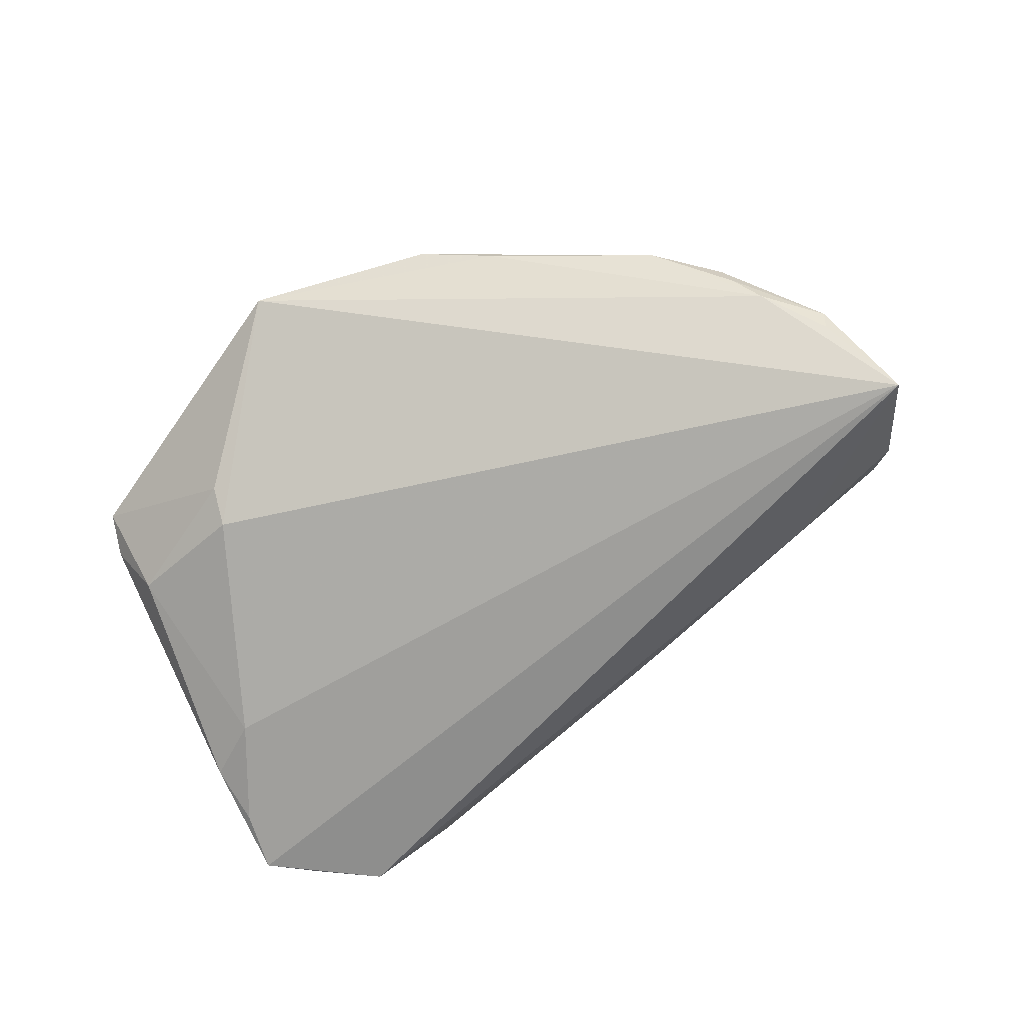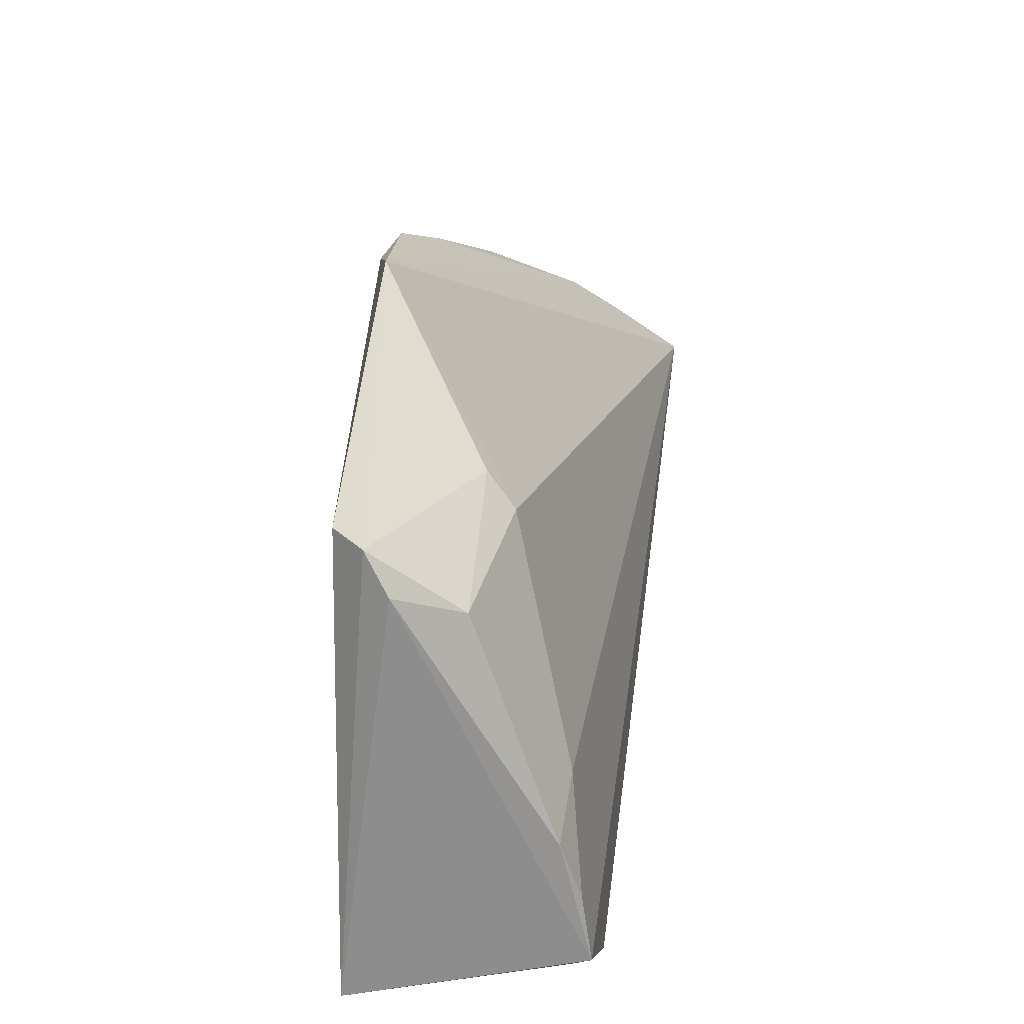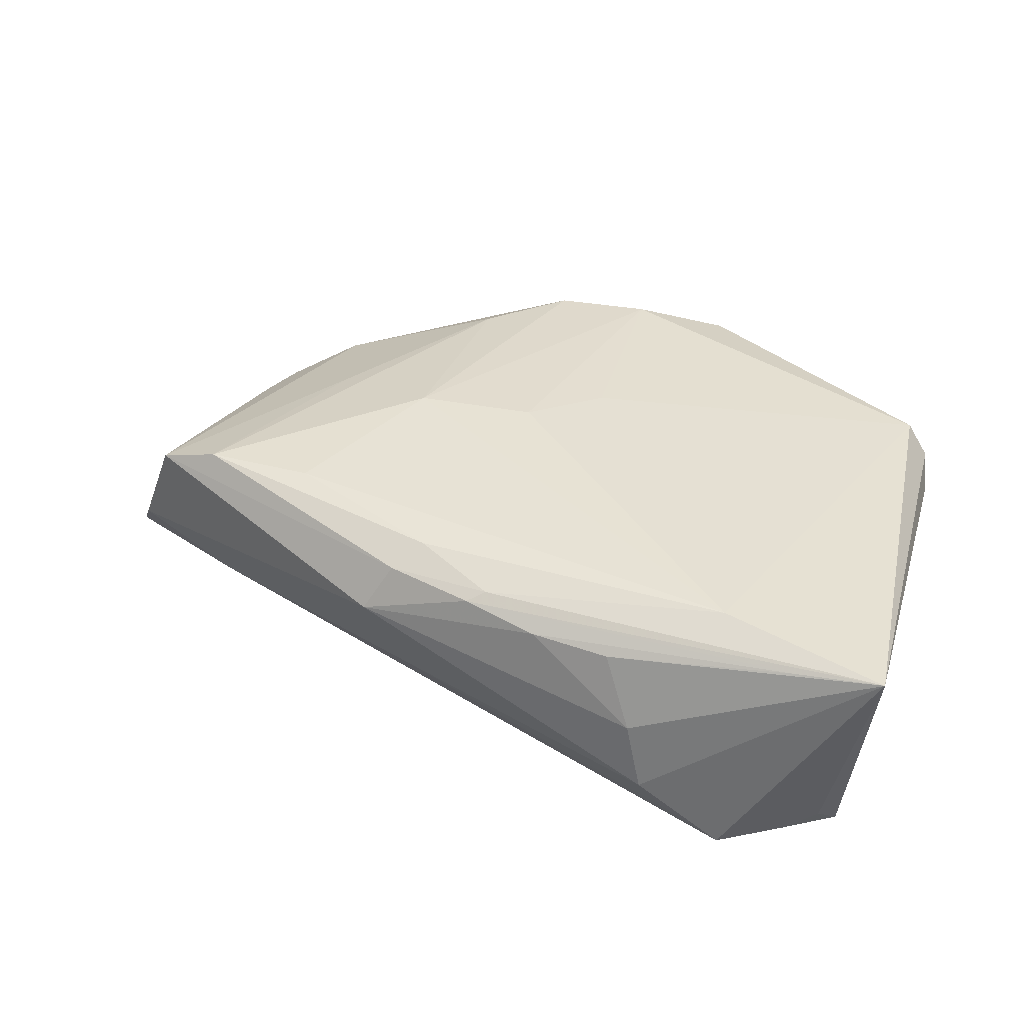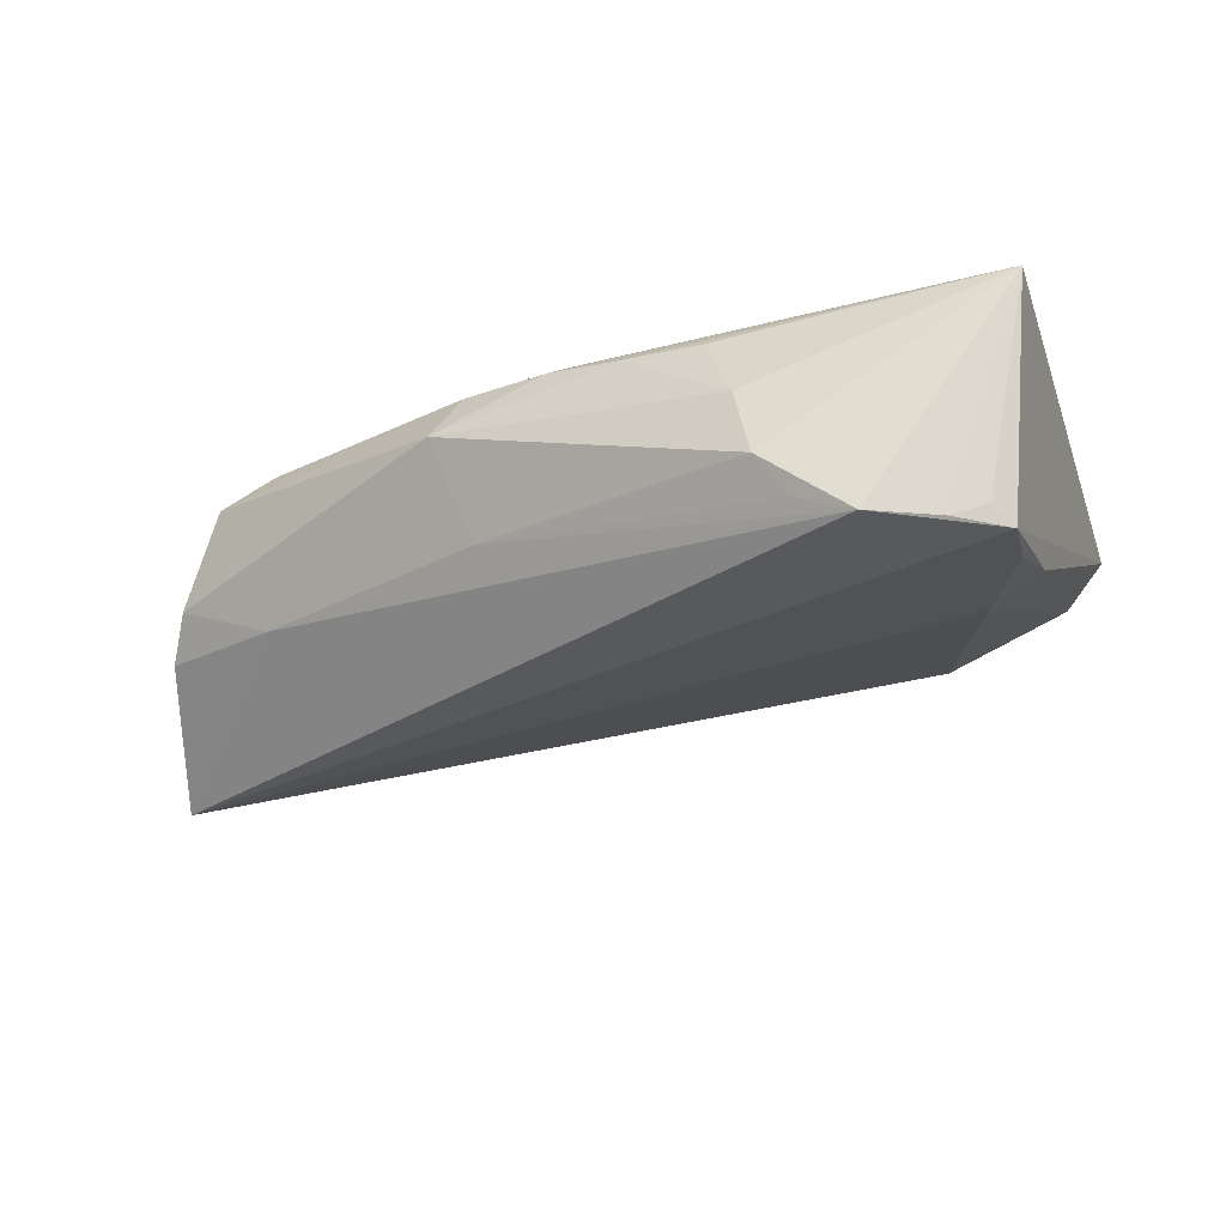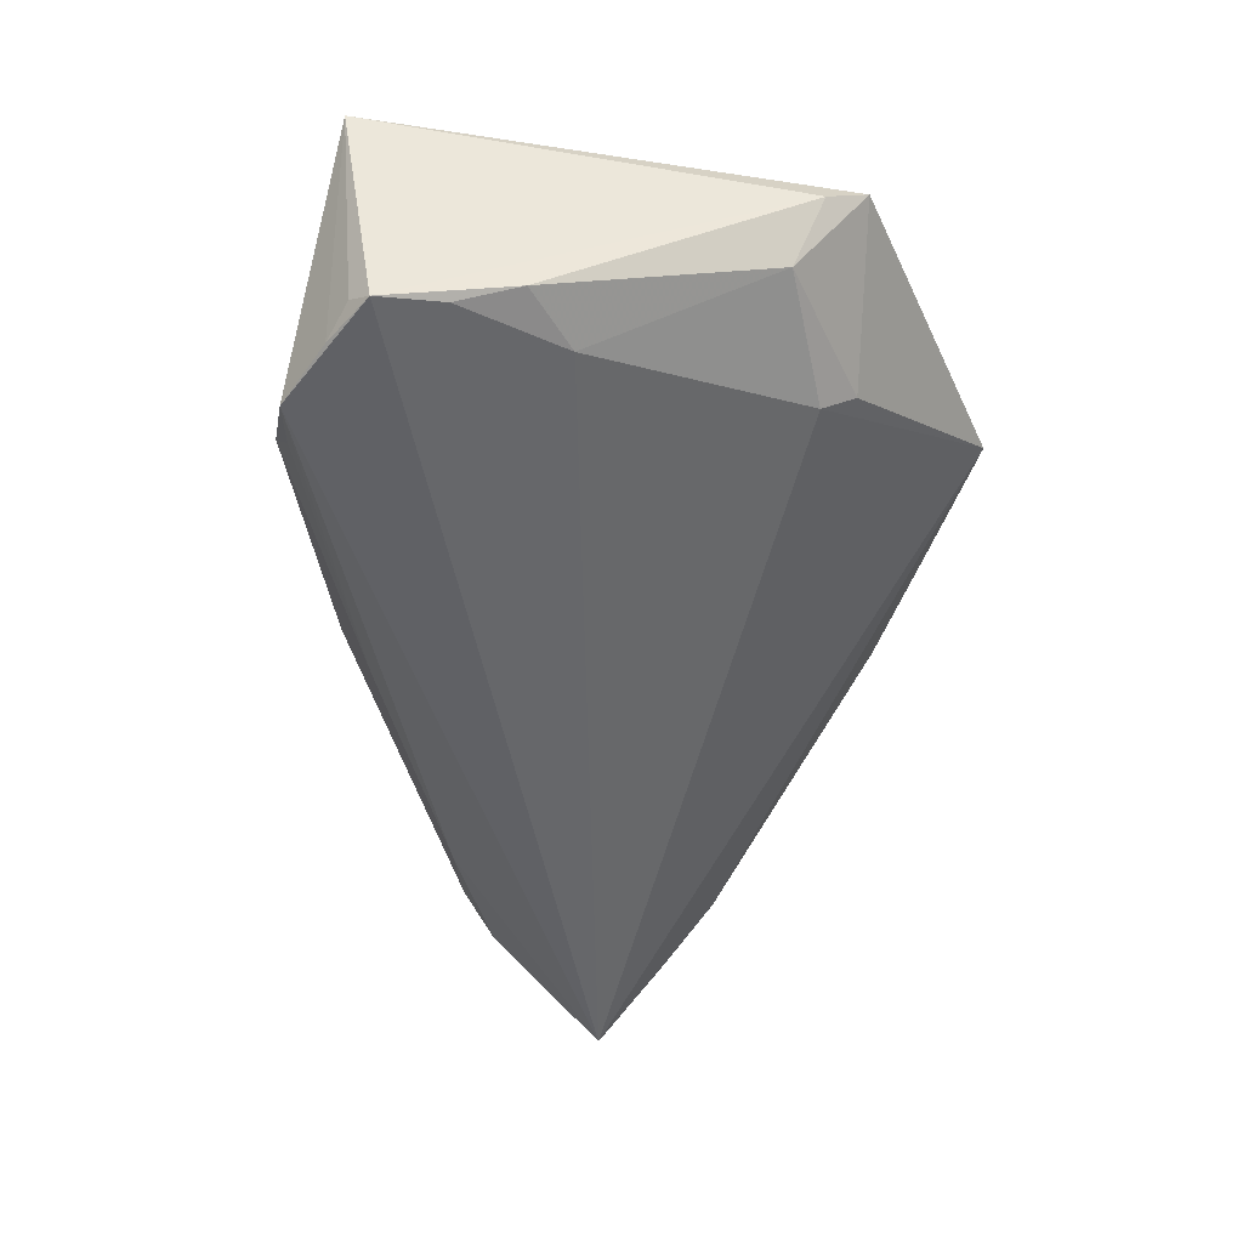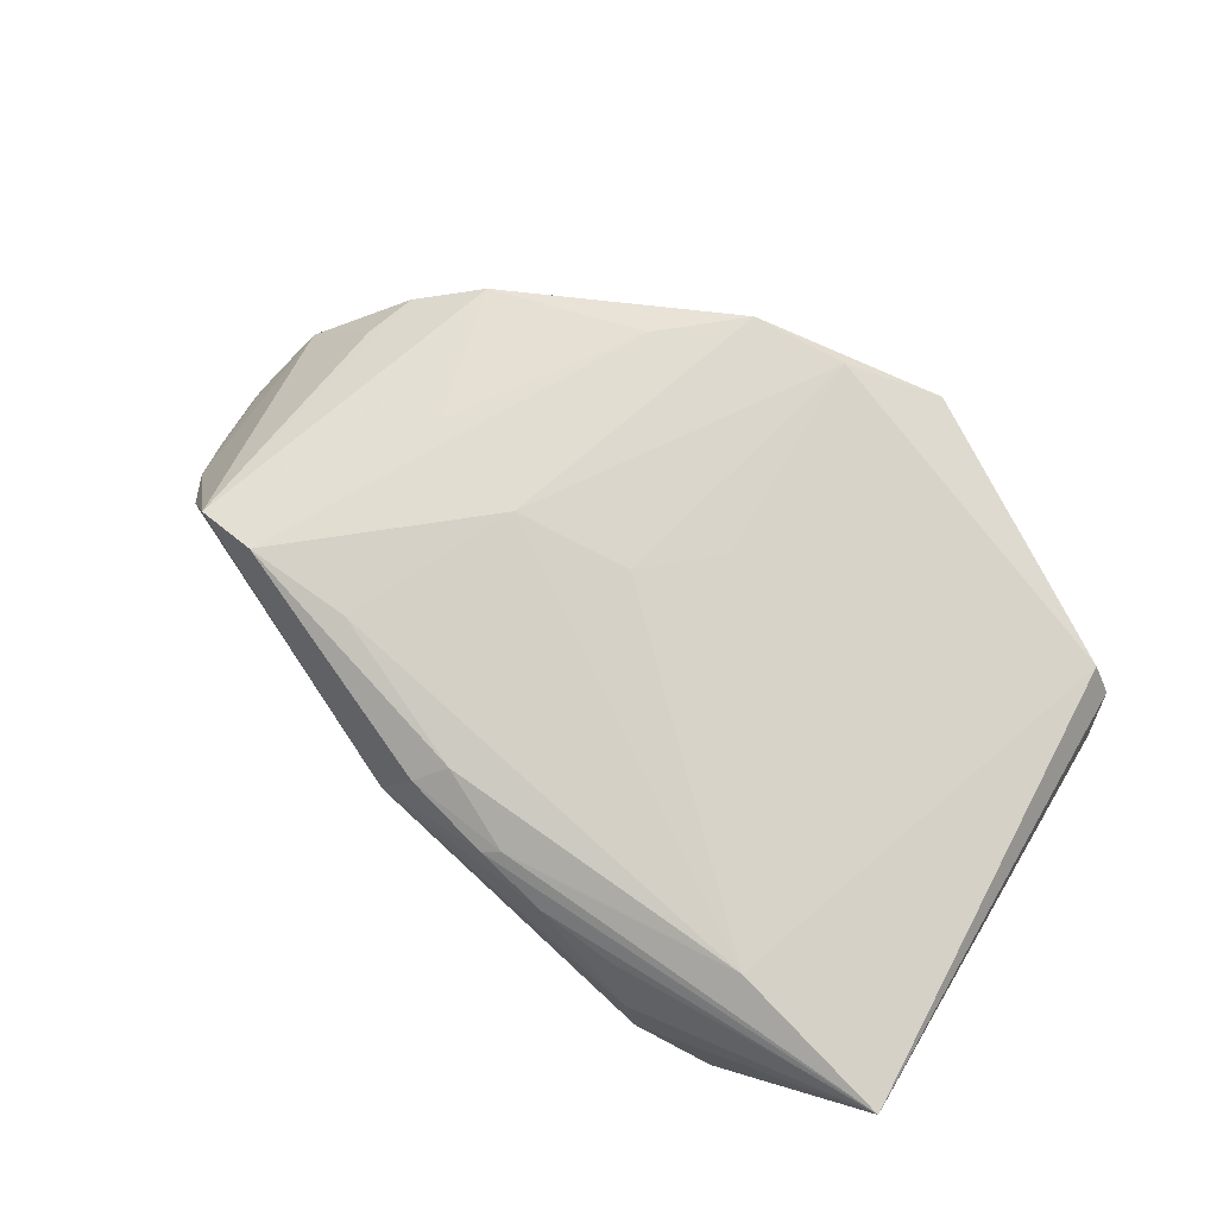
<metadata>
{"format":"obj","ext":"obj","renderer":"f3d","projection":"perspective","resolution":1024,"background":"white","views":[{"elev":-64.9,"azim":-156.1,"up":"+Z"},{"elev":24.3,"azim":98.3,"up":"+Y"},{"elev":36.7,"azim":16.0,"up":"+Z"},{"elev":-29.9,"azim":18.7,"up":"+Z"},{"elev":-49.7,"azim":83.5,"up":"+Z"},{"elev":76.4,"azim":31.4,"up":"+Z"}]}
</metadata>
<code>
v 0.005775 -0.03047 0.008246
v -0.01871 0.03302 0.01281
v 0.04572 -0.01019 -0.01402
v 0.01451 0.04499 0.01015
v -0.05769 0.01708 -0.006198
v -0.0481 0.0242 -0.0001249
v 0.003308 0.01459 0.01424
v 0.01545 -0.03129 0.007544
v 0.04515 -0.02529 -0.01766
v -0.01813 0.0378 0.01001
v 0.04444 -0.01755 -0.01639
v 0.04899 -0.03032 0.0102
v 0.04899 0.0201 0.003469
v 0.04541 0.02603 0.009996
v -0.01997 0.005817 0.01553
v -0.0471 0.02474 0.00331
v -0.005178 0.006898 0.01515
v 0.02861 -0.02524 0.01269
v -0.05624 -0.009942 -0.0001483
v 0.019 -0.03401 -0.001045
v -0.03915 0.02976 0.006539
v 0.039 -0.02937 -0.01736
v 0.03827 -0.03046 0.009606
v 0.002945 0.04155 0.01316
v 0.04817 0.02505 0.006246
v 0.03116 -0.03365 -0.01766
v 0.02421 -0.03309 -0.01436
v 0.03884 -0.004803 -0.0145
v 0.02097 -0.03478 -0.009534
v -0.04906 0.01841 0.003995
v -0.0132 -0.02342 -0.006975
v 0.04309 -0.02743 -0.01559
v -0.05731 0.01636 -0.008978
v -0.01086 -0.02269 0.01315
v -0.05129 -0.01214 0.01185
v 0.02953 0.02213 -0.006862
v -0.06059 -0.0003521 -0.009221
v 0.04471 0.01684 -0.004031
v 0.02916 0.0264 -0.003606
v -0.0435 -0.01197 -0.006148
v -0.06093 0.009141 -0.01162
v -0.02991 -0.01433 0.01456
v -0.01403 -0.02587 0.01084
v -0.06304 0.008542 -0.01766
v -0.03365 0.01148 0.01264
v -0.04348 -0.01335 0.01433
v -0.0174 -0.02783 0.005186
v -0.05094 0.02192 -0.00387
v -0.003328 -0.02856 0.009946
v -0.009024 0.04109 0.013
v -0.05907 -0.005791 -0.00482
v -0.001152 -0.02742 0.01099
f 4 36 44
f 9 12 32
f 26 44 9
f 4 44 48
f 41 51 5
f 5 44 41
f 1 8 23
f 23 8 12
f 22 32 12
f 12 26 22
f 9 32 22
f 22 26 9
f 33 44 5
f 5 48 33
f 33 48 44
f 37 44 51
f 51 41 37
f 37 41 44
f 28 44 36
f 36 38 28
f 28 38 3
f 39 36 4
f 4 25 39
f 39 38 36
f 25 38 39
f 14 25 4
f 12 25 14
f 14 18 12
f 3 38 13
f 13 38 25
f 9 3 13
f 13 25 12
f 13 12 9
f 43 34 46
f 42 34 18
f 46 34 42
f 12 18 52
f 18 34 52
f 34 43 52
f 4 48 10
f 48 21 10
f 6 48 5
f 6 21 48
f 11 3 9
f 11 28 3
f 9 44 11
f 44 28 11
f 24 14 4
f 7 17 18
f 18 14 7
f 7 24 17
f 14 24 7
f 35 43 46
f 35 30 5
f 5 51 35
f 43 35 47
f 46 42 15
f 17 24 15
f 18 17 15
f 15 42 18
f 46 15 2
f 21 6 16
f 16 35 21
f 30 35 16
f 5 30 16
f 16 6 5
f 19 35 51
f 19 47 35
f 49 47 1
f 43 47 49
f 49 52 43
f 12 52 49
f 1 23 49
f 49 23 12
f 1 47 20
f 20 8 1
f 12 8 20
f 50 10 21
f 21 2 50
f 4 10 50
f 50 24 4
f 50 15 24
f 50 2 15
f 45 35 46
f 46 2 45
f 21 35 45
f 45 2 21
f 26 27 31
f 47 19 40
f 40 31 47
f 40 19 51
f 26 31 40
f 51 44 40
f 44 26 40
f 47 31 29
f 29 31 27
f 29 20 47
f 29 27 26
f 12 20 29
f 29 26 12

</code>
